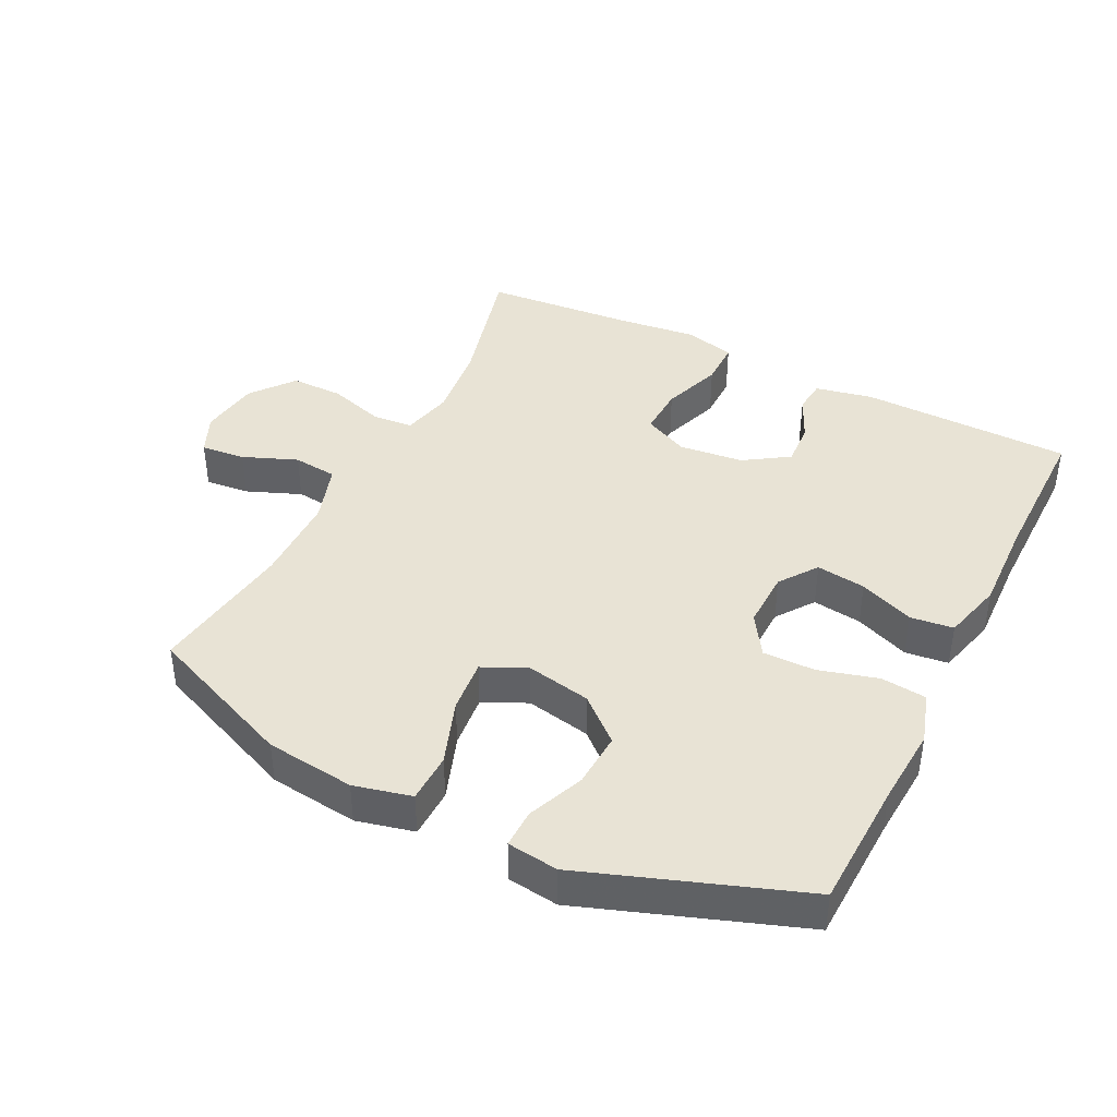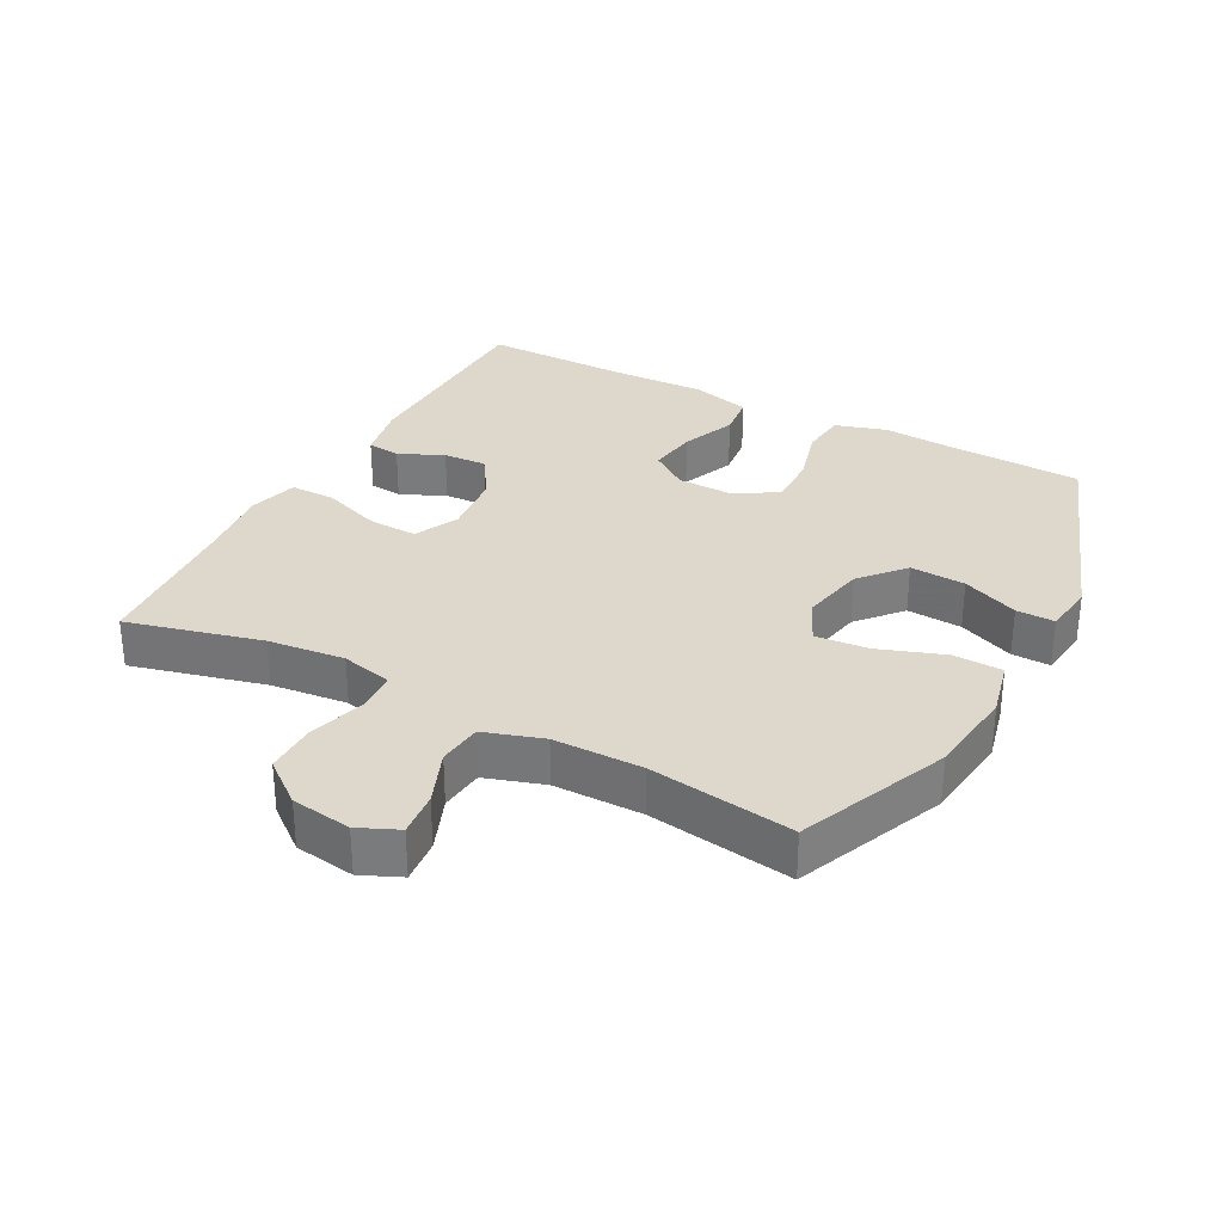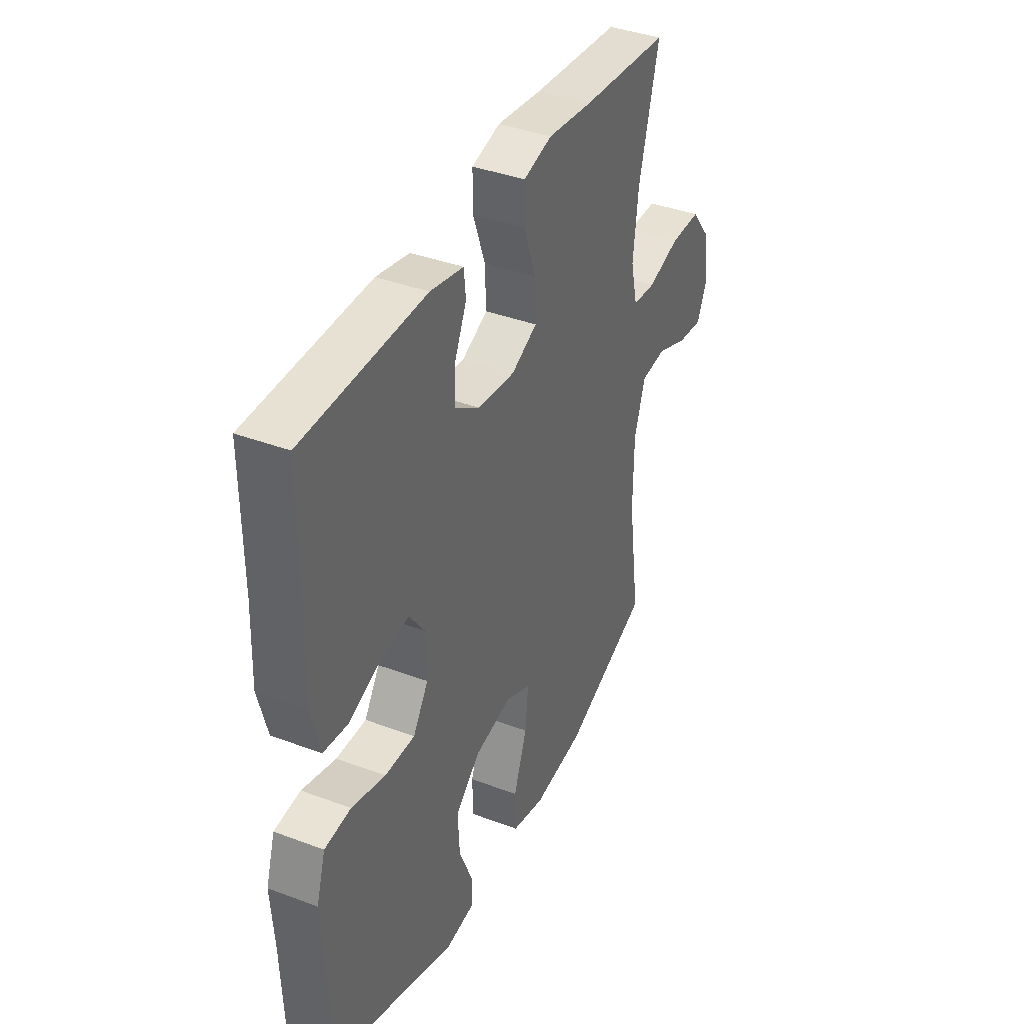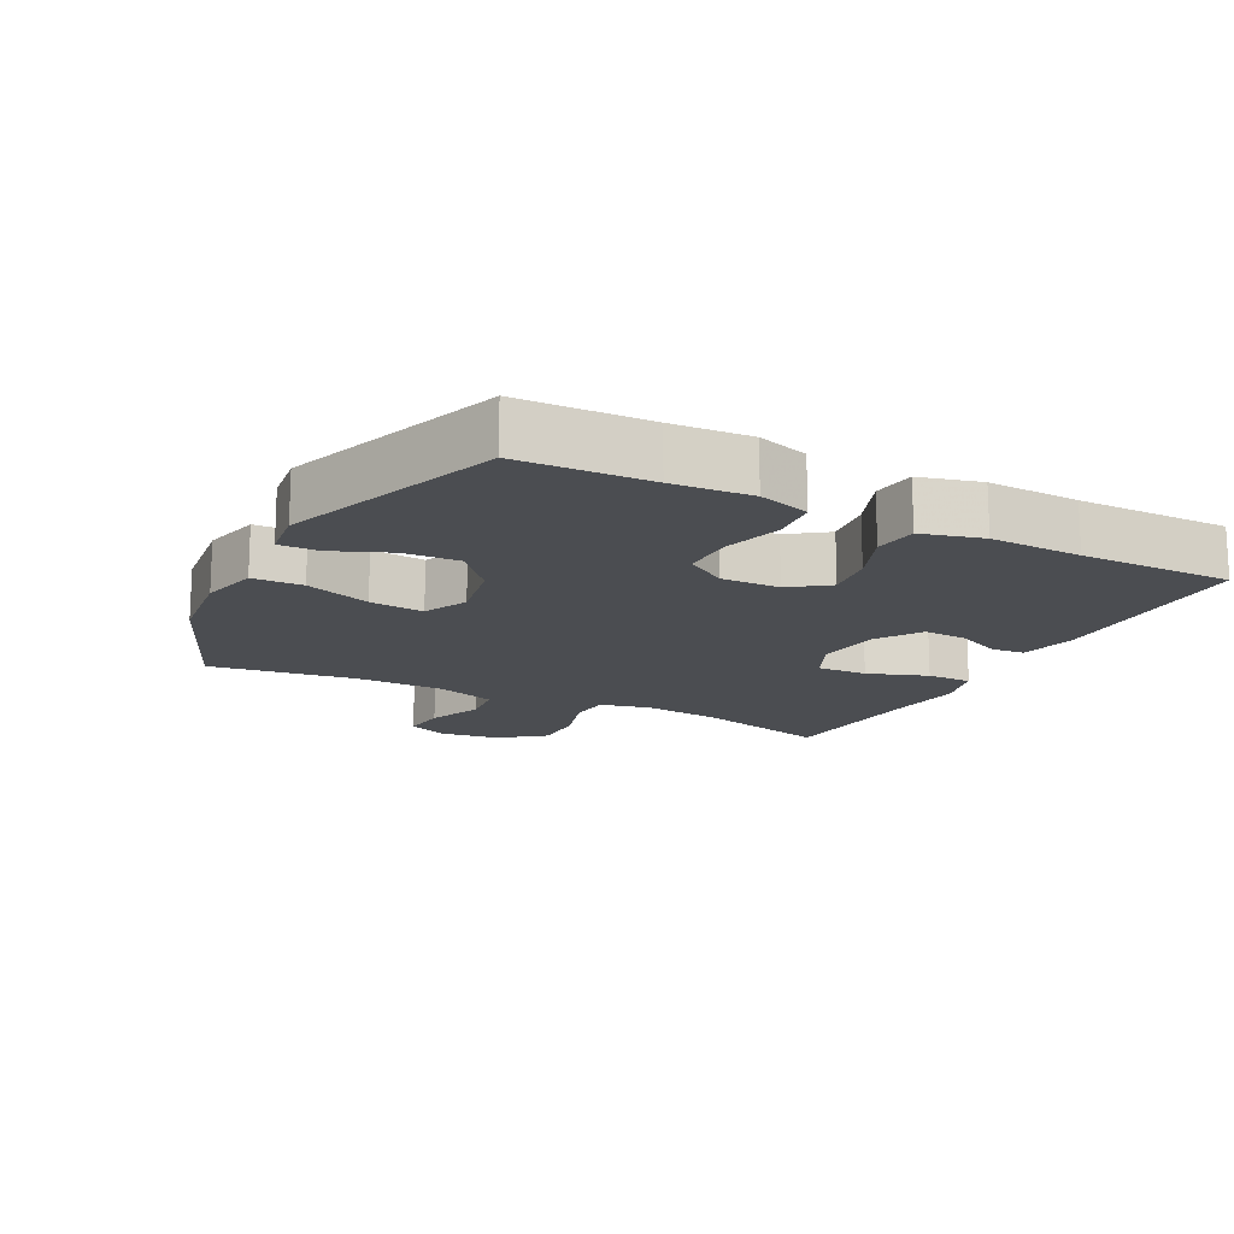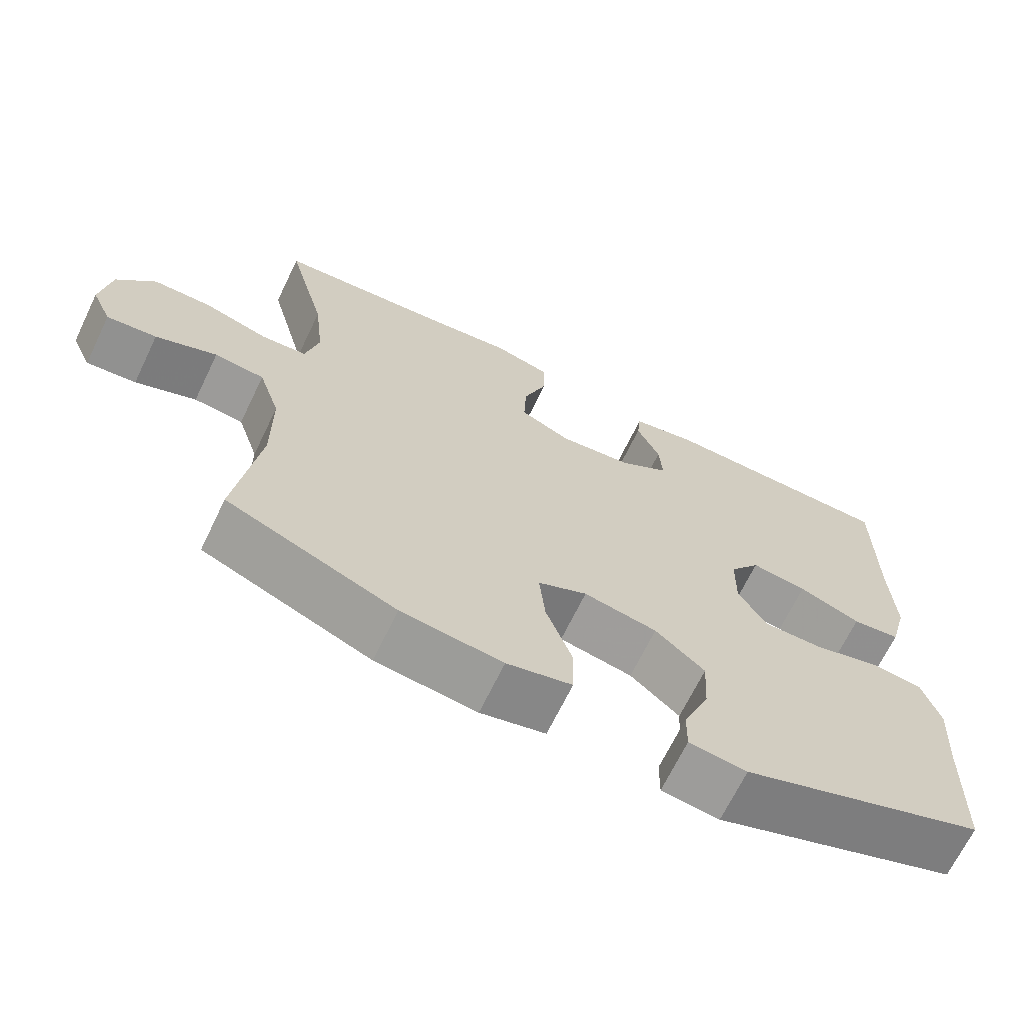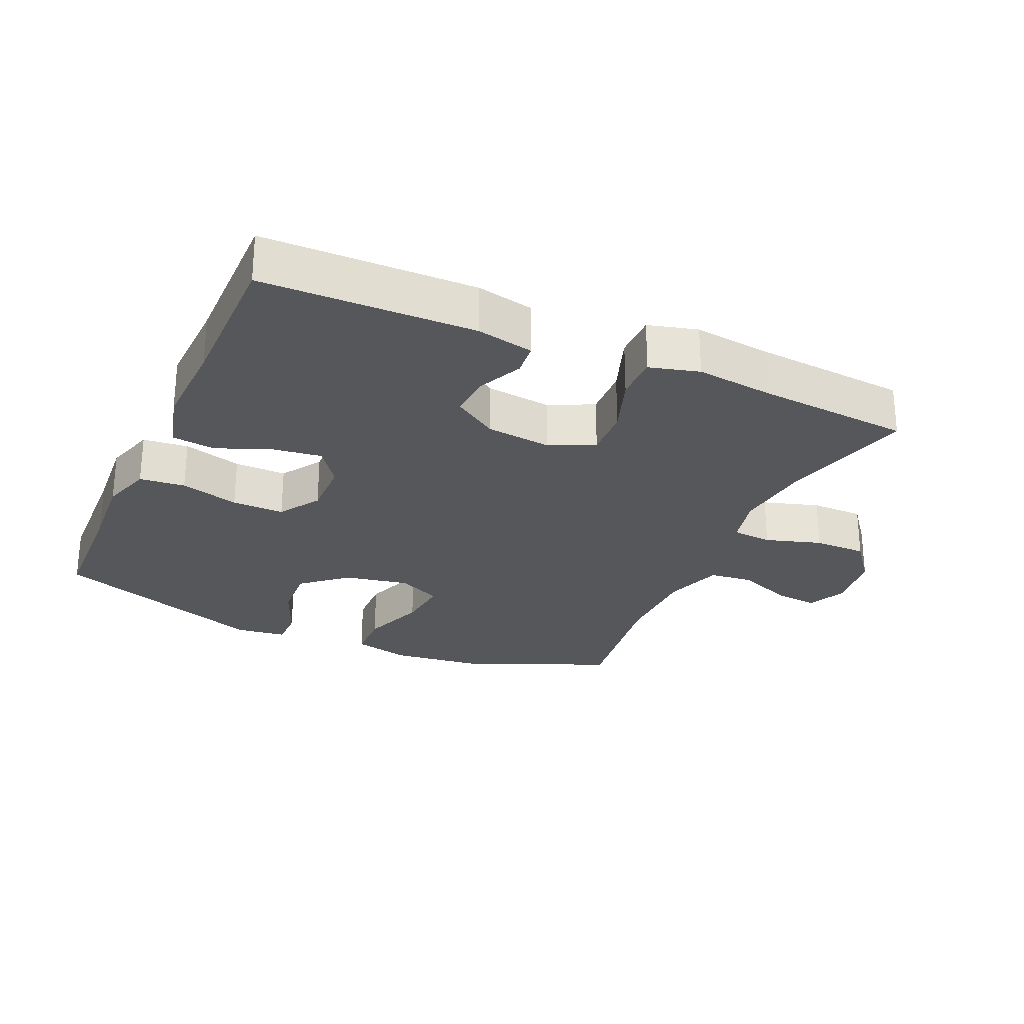
<metadata>
{"format":"obj","ext":"obj","renderer":"f3d","projection":"perspective","resolution":1024,"background":"white","views":[{"elev":41.3,"azim":-153.4,"up":"+Y"},{"elev":31.2,"azim":118.3,"up":"+Y"},{"elev":38.9,"azim":-64.8,"up":"+Z"},{"elev":-15.6,"azim":-117.3,"up":"+Y"},{"elev":-68.1,"azim":154.2,"up":"+Z"},{"elev":-26.7,"azim":-24.0,"up":"+Y"}]}
</metadata>
<code>
v 0.5 0.07 0.5
v 0.447 0.07 0.297
v 0.434 0.07 0.181
v 0.452 0.07 0.104
v 0.513 0.07 0.099
v 0.598 0.07 0.125
v 0.678 0.07 0.125
v 0.729 0.07 0.06
v 0.742 0.07 -0.031
v 0.715 0.07 -0.091
v 0.648 0.07 -0.084
v 0.566 0.07 -0.051
v 0.499 0.07 -0.058
v 0.47 0.07 -0.147
v 0.469 0.07 -0.282
v 0.5 0.07 -0.5
v 0.274 0.07 -0.594
v 0.139 0.07 -0.61
v 0.052 0.07 -0.589
v 0.05 0.07 -0.514
v 0.085 0.07 -0.416
v 0.093 0.07 -0.335
v 0.027 0.07 -0.304
v -0.071 0.07 -0.323
v -0.137 0.07 -0.38
v -0.132 0.07 -0.464
v -0.097 0.07 -0.549
v -0.096 0.07 -0.607
v -0.173 0.07 -0.617
v -0.5 0.07 -0.5
v -0.507 0.07 -0.305
v -0.515 0.07 -0.187
v -0.491 0.07 -0.11
v -0.422 0.07 -0.103
v -0.333 0.07 -0.128
v -0.254 0.07 -0.129
v -0.214 0.07 -0.067
v -0.216 0.07 0.02
v -0.257 0.07 0.077
v -0.332 0.07 0.067
v -0.415 0.07 0.034
v -0.48 0.07 0.042
v -0.504 0.07 0.133
v -0.499 0.07 0.271
v -0.5 0.07 0.5
v -0.18 0.07 0.505
v -0.093 0.07 0.487
v -0.088 0.07 0.437
v -0.119 0.07 0.369
v -0.123 0.07 0.303
v -0.056 0.07 0.259
v 0.042 0.07 0.248
v 0.11 0.07 0.28
v 0.107 0.07 0.355
v 0.075 0.07 0.445
v 0.075 0.07 0.513
v 0.15 0.07 0.533
v 0.268 0.07 0.519
v 0.5 0 0.5
v 0.447 0 0.297
v 0.434 0 0.181
v 0.452 0 0.104
v 0.513 0 0.099
v 0.598 0 0.125
v 0.678 0 0.125
v 0.729 0 0.06
v 0.742 0 -0.031
v 0.715 0 -0.091
v 0.648 0 -0.084
v 0.566 0 -0.051
v 0.499 0 -0.058
v 0.47 0 -0.147
v 0.469 0 -0.282
v 0.5 0 -0.5
v 0.274 0 -0.594
v 0.139 0 -0.61
v 0.052 0 -0.589
v 0.05 0 -0.514
v 0.085 0 -0.416
v 0.093 0 -0.335
v 0.027 0 -0.304
v -0.071 0 -0.323
v -0.137 0 -0.38
v -0.132 0 -0.464
v -0.097 0 -0.549
v -0.096 0 -0.607
v -0.173 0 -0.617
v -0.5 0 -0.5
v -0.507 0 -0.305
v -0.515 0 -0.187
v -0.491 0 -0.11
v -0.422 0 -0.103
v -0.333 0 -0.128
v -0.254 0 -0.129
v -0.214 0 -0.067
v -0.216 0 0.02
v -0.257 0 0.077
v -0.332 0 0.067
v -0.415 0 0.034
v -0.48 0 0.042
v -0.504 0 0.133
v -0.499 0 0.271
v -0.5 0 0.5
v -0.18 0 0.505
v -0.093 0 0.487
v -0.088 0 0.437
v -0.119 0 0.369
v -0.123 0 0.303
v -0.056 0 0.259
v 0.042 0 0.248
v 0.11 0 0.28
v 0.107 0 0.355
v 0.075 0 0.445
v 0.075 0 0.513
v 0.15 0 0.533
v 0.268 0 0.519
f 56 57 58
f 55 56 58
f 54 55 58
f 58 1 2
f 54 58 2
f 53 54 2
f 52 53 2 3
f 51 52 3 4
f 47 48 49
f 46 47 49
f 45 46 49
f 44 45 49
f 44 49 50
f 43 44 50
f 42 43 50
f 41 42 50
f 40 41 50
f 39 40 50 51
f 33 34 35
f 32 33 35
f 31 32 35
f 30 31 35
f 29 30 35
f 28 29 35
f 27 28 35
f 26 27 35
f 25 26 35 36
f 24 25 36 37
f 19 20 21
f 18 19 21
f 17 18 21
f 16 17 21
f 15 16 21
f 14 15 21 22
f 13 14 22 23
f 10 11 12
f 9 10 12
f 8 9 12
f 7 8 12
f 6 7 12
f 5 6 12
f 4 5 12 13
f 4 13 23
f 51 4 23
f 39 51 23
f 38 39 23
f 23 24 37 38
f 116 115 114
f 116 114 113
f 116 113 112
f 60 59 116
f 60 116 112
f 60 112 111
f 61 60 111 110
f 62 61 110 109
f 107 106 105
f 107 105 104
f 107 104 103
f 107 103 102
f 108 107 102
f 108 102 101
f 108 101 100
f 108 100 99
f 108 99 98
f 109 108 98 97
f 93 92 91
f 93 91 90
f 93 90 89
f 93 89 88
f 93 88 87
f 93 87 86
f 93 86 85
f 93 85 84
f 94 93 84 83
f 95 94 83 82
f 79 78 77
f 79 77 76
f 79 76 75
f 79 75 74
f 79 74 73
f 80 79 73 72
f 81 80 72 71
f 70 69 68
f 70 68 67
f 70 67 66
f 70 66 65
f 70 65 64
f 70 64 63
f 71 70 63 62
f 81 71 62
f 81 62 109
f 81 109 97
f 81 97 96
f 96 95 82 81
f 1 59 60 2
f 2 60 61 3
f 3 61 62 4
f 4 62 63 5
f 5 63 64 6
f 6 64 65 7
f 7 65 66 8
f 8 66 67 9
f 9 67 68 10
f 10 68 69 11
f 11 69 70 12
f 12 70 71 13
f 13 71 72 14
f 14 72 73 15
f 15 73 74 16
f 16 74 75 17
f 17 75 76 18
f 18 76 77 19
f 19 77 78 20
f 20 78 79 21
f 21 79 80 22
f 22 80 81 23
f 23 81 82 24
f 24 82 83 25
f 25 83 84 26
f 26 84 85 27
f 27 85 86 28
f 28 86 87 29
f 29 87 88 30
f 30 88 89 31
f 31 89 90 32
f 32 90 91 33
f 33 91 92 34
f 34 92 93 35
f 35 93 94 36
f 36 94 95 37
f 37 95 96 38
f 38 96 97 39
f 39 97 98 40
f 40 98 99 41
f 41 99 100 42
f 42 100 101 43
f 43 101 102 44
f 44 102 103 45
f 45 103 104 46
f 46 104 105 47
f 47 105 106 48
f 48 106 107 49
f 49 107 108 50
f 50 108 109 51
f 51 109 110 52
f 52 110 111 53
f 53 111 112 54
f 54 112 113 55
f 55 113 114 56
f 56 114 115 57
f 57 115 116 58
f 58 116 59 1

</code>
